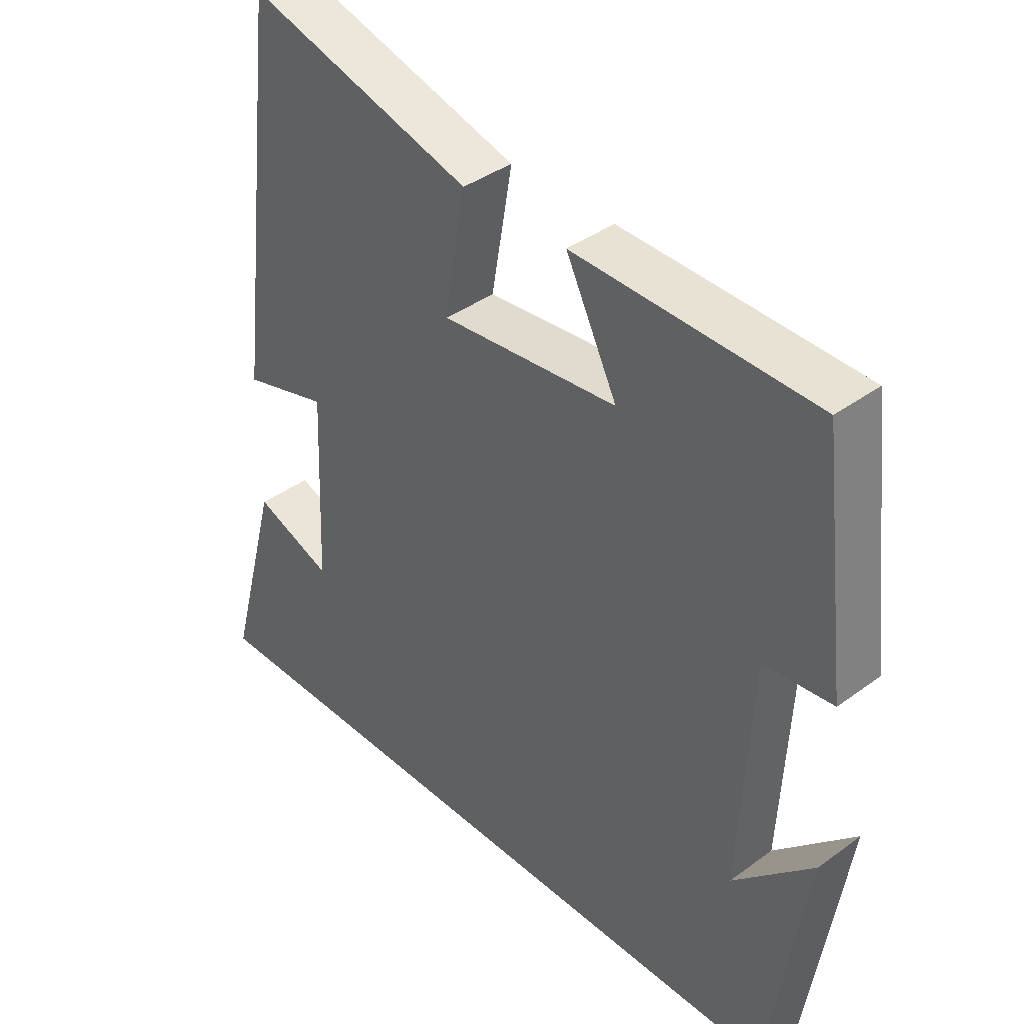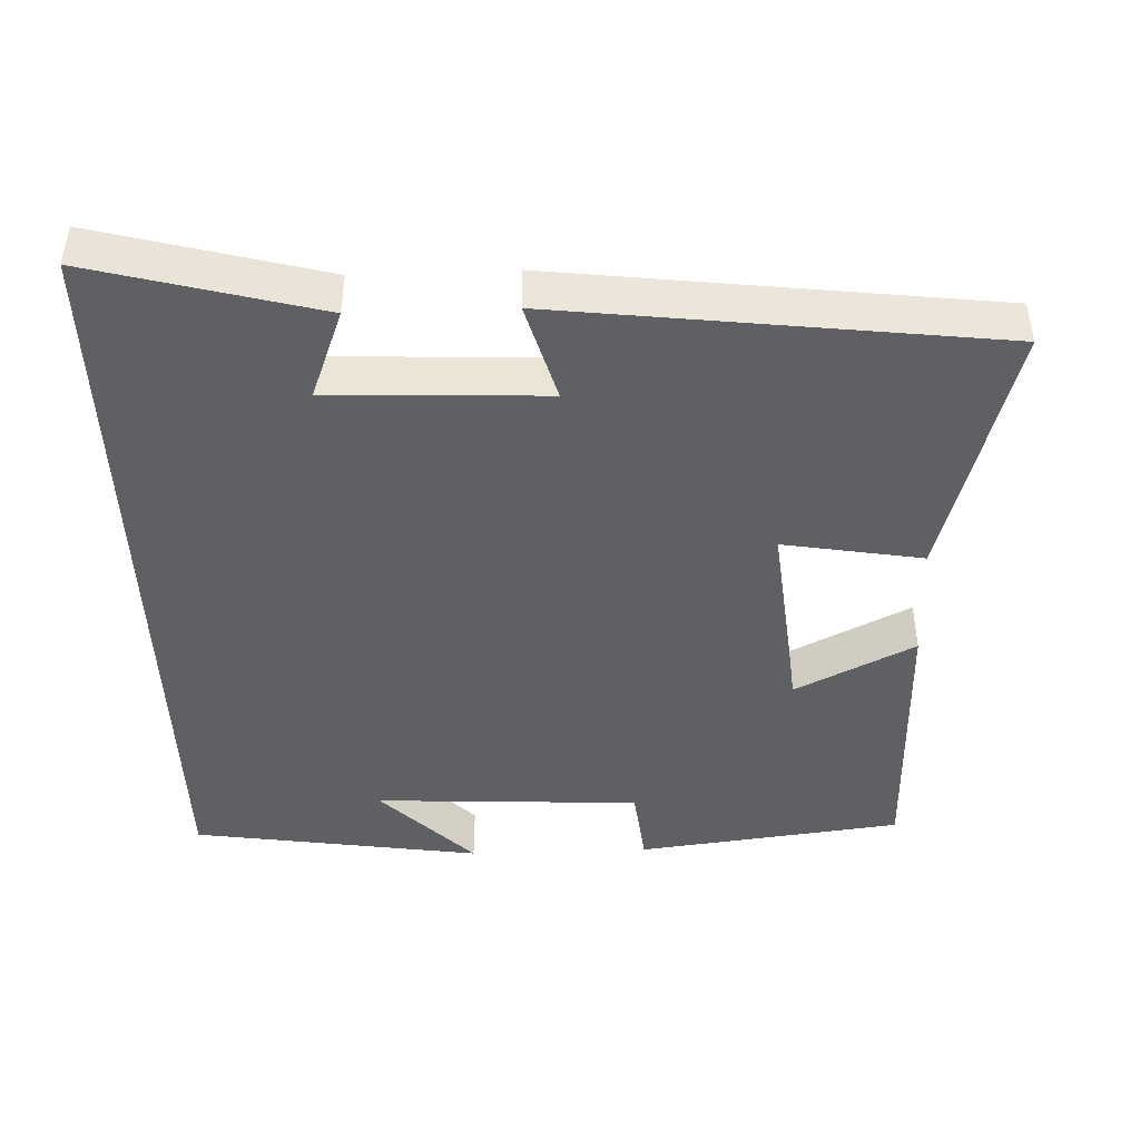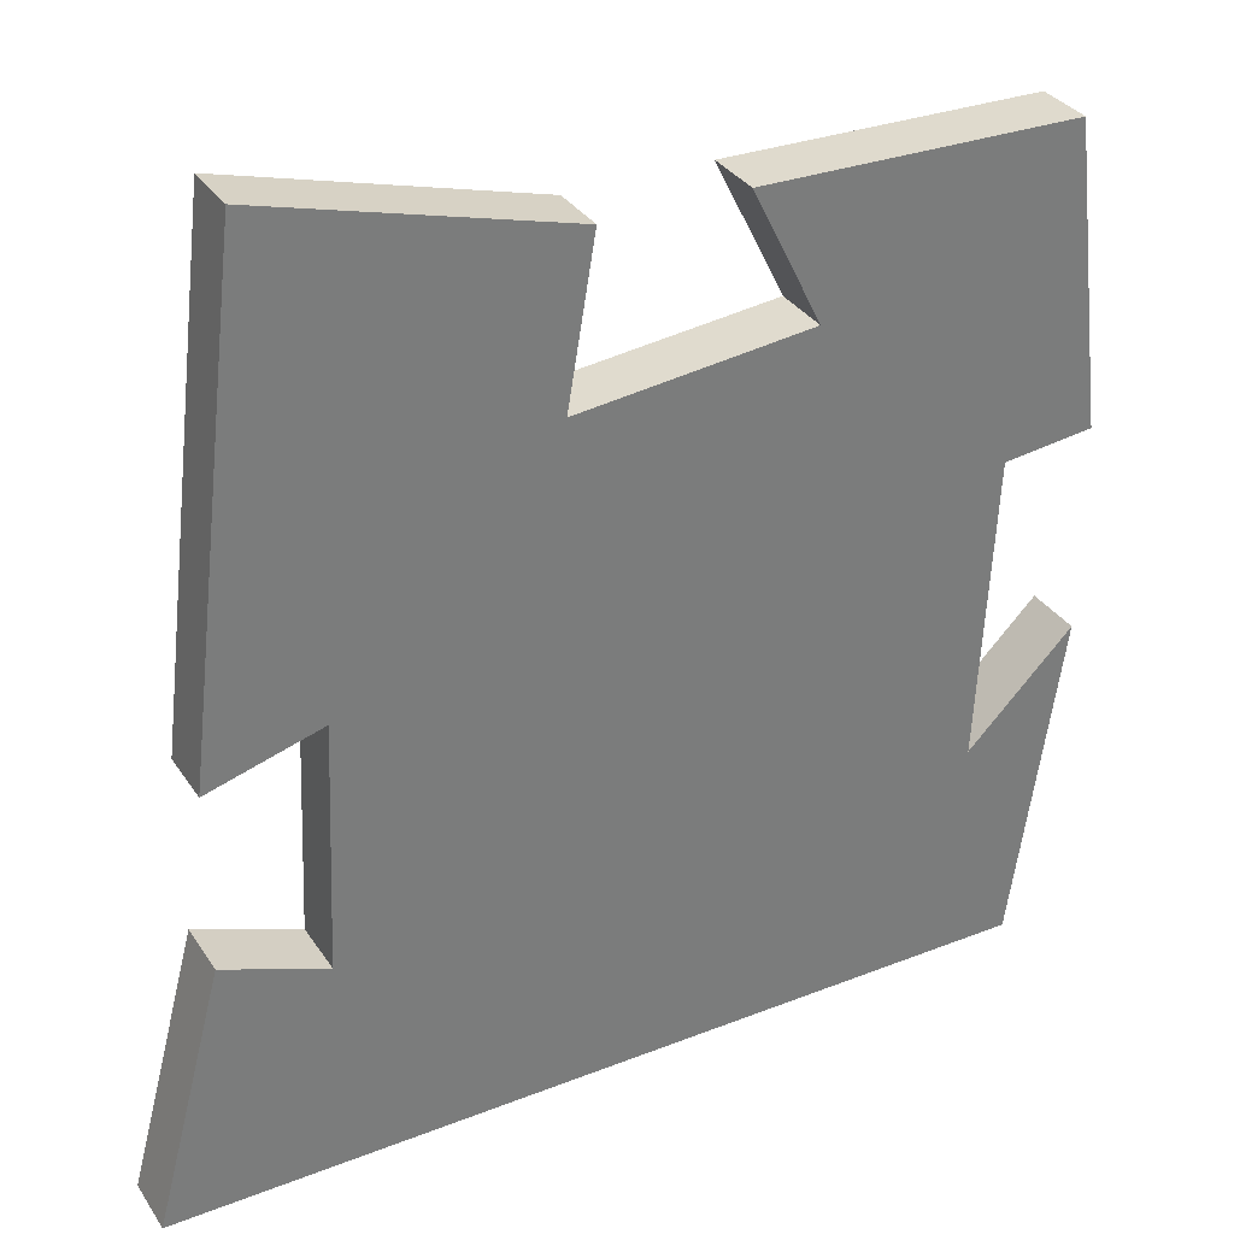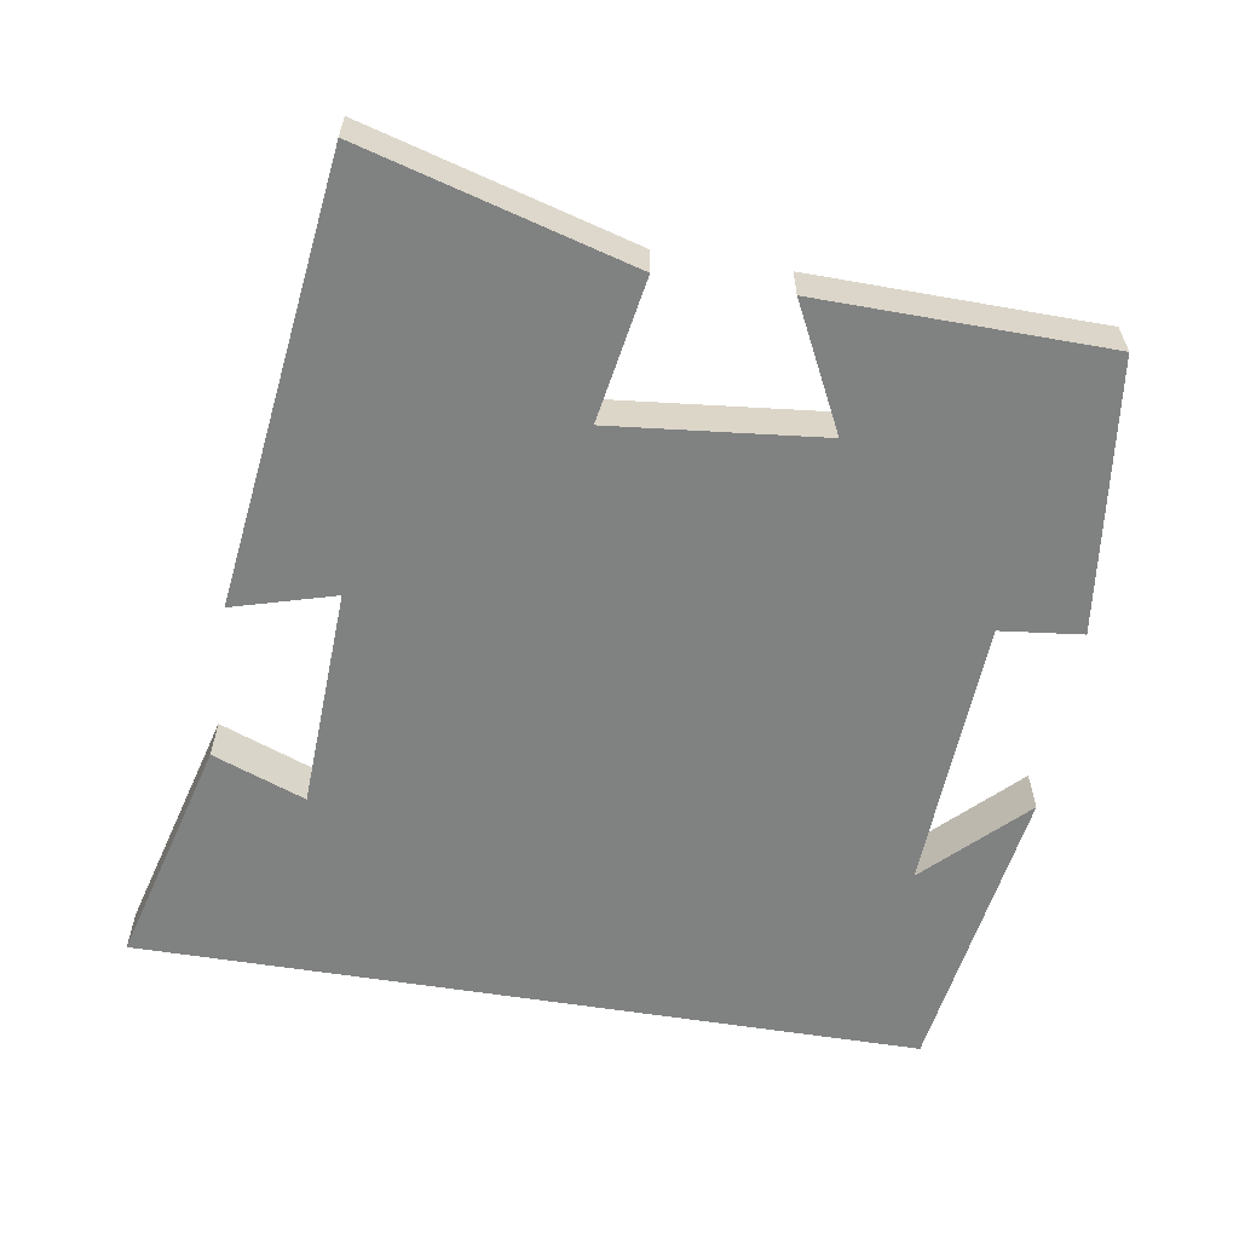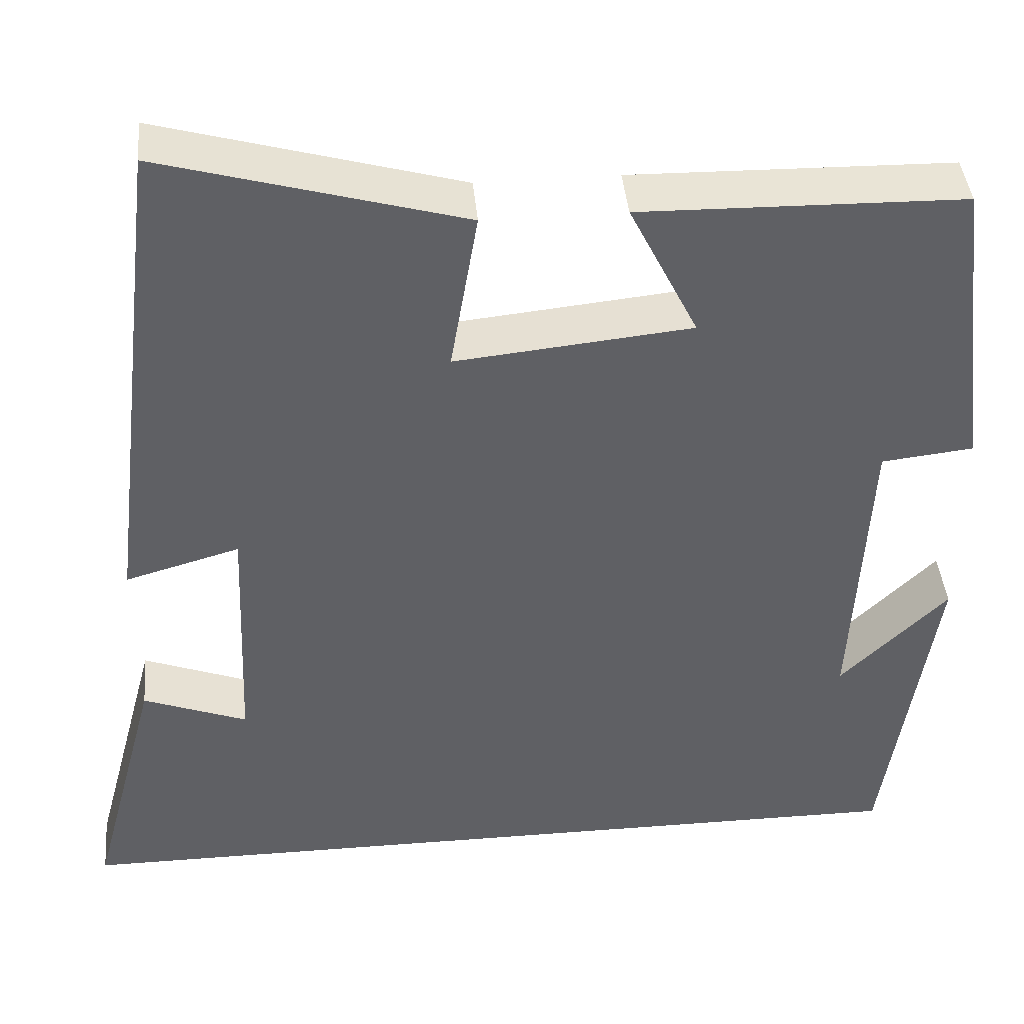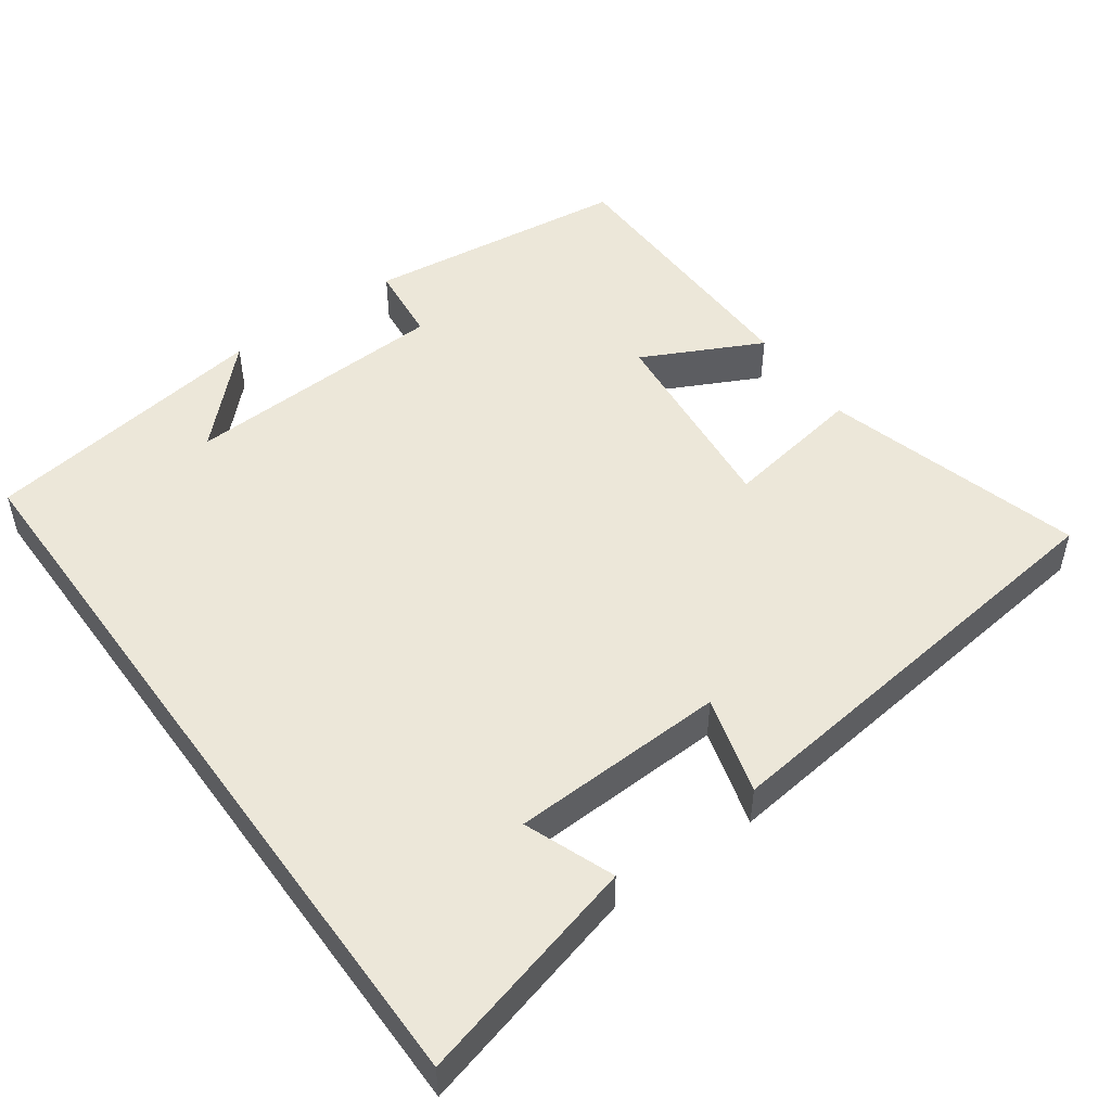
<metadata>
{"format":"obj","ext":"obj","renderer":"f3d","projection":"perspective","resolution":1024,"background":"white","views":[{"elev":39.6,"azim":47.7,"up":"+Z"},{"elev":-44.7,"azim":-87.9,"up":"+Y"},{"elev":33.0,"azim":-28.4,"up":"+Z"},{"elev":-60.3,"azim":-9.2,"up":"+Y"},{"elev":42.0,"azim":-5.3,"up":"+Z"},{"elev":49.9,"azim":-125.7,"up":"+Y"}]}
</metadata>
<code>
v -0.429 0.07 0.598
v -0.08 0.07 0.5
v -0.112 0.07 0.311
v 0.162 0.07 0.339
v 0.082 0.07 0.5
v 0.456 0.07 0.493
v 0.5 0.07 0.136
v 0.393 0.07 0.124
v 0.375 0.07 -0.234
v 0.5 0.07 -0.11
v 0.442 0.07 -0.5
v -0.581 0.07 -0.5
v -0.5 0.07 -0.195
v -0.379 0.07 -0.241
v -0.367 0.07 0.049
v -0.5 0.07 0.011
v -0.429 0 0.598
v -0.08 0 0.5
v -0.112 0 0.311
v 0.162 0 0.339
v 0.082 0 0.5
v 0.456 0 0.493
v 0.5 0 0.136
v 0.393 0 0.124
v 0.375 0 -0.234
v 0.5 0 -0.11
v 0.442 0 -0.5
v -0.581 0 -0.5
v -0.5 0 -0.195
v -0.379 0 -0.241
v -0.367 0 0.049
v -0.5 0 0.011
f 1 2 3
f 16 1 3
f 15 16 3
f 14 15 3 4
f 12 13 14
f 12 14 4
f 11 12 4
f 9 10 11
f 9 11 4
f 8 9 4
f 6 7 8
f 5 6 8
f 4 5 8
f 19 18 17
f 19 17 32
f 19 32 31
f 20 19 31 30
f 30 29 28
f 20 30 28
f 20 28 27
f 27 26 25
f 20 27 25
f 20 25 24
f 24 23 22
f 24 22 21
f 24 21 20
f 1 17 18 2
f 2 18 19 3
f 3 19 20 4
f 4 20 21 5
f 5 21 22 6
f 6 22 23 7
f 7 23 24 8
f 8 24 25 9
f 9 25 26 10
f 10 26 27 11
f 11 27 28 12
f 12 28 29 13
f 13 29 30 14
f 14 30 31 15
f 15 31 32 16
f 16 32 17 1

</code>
